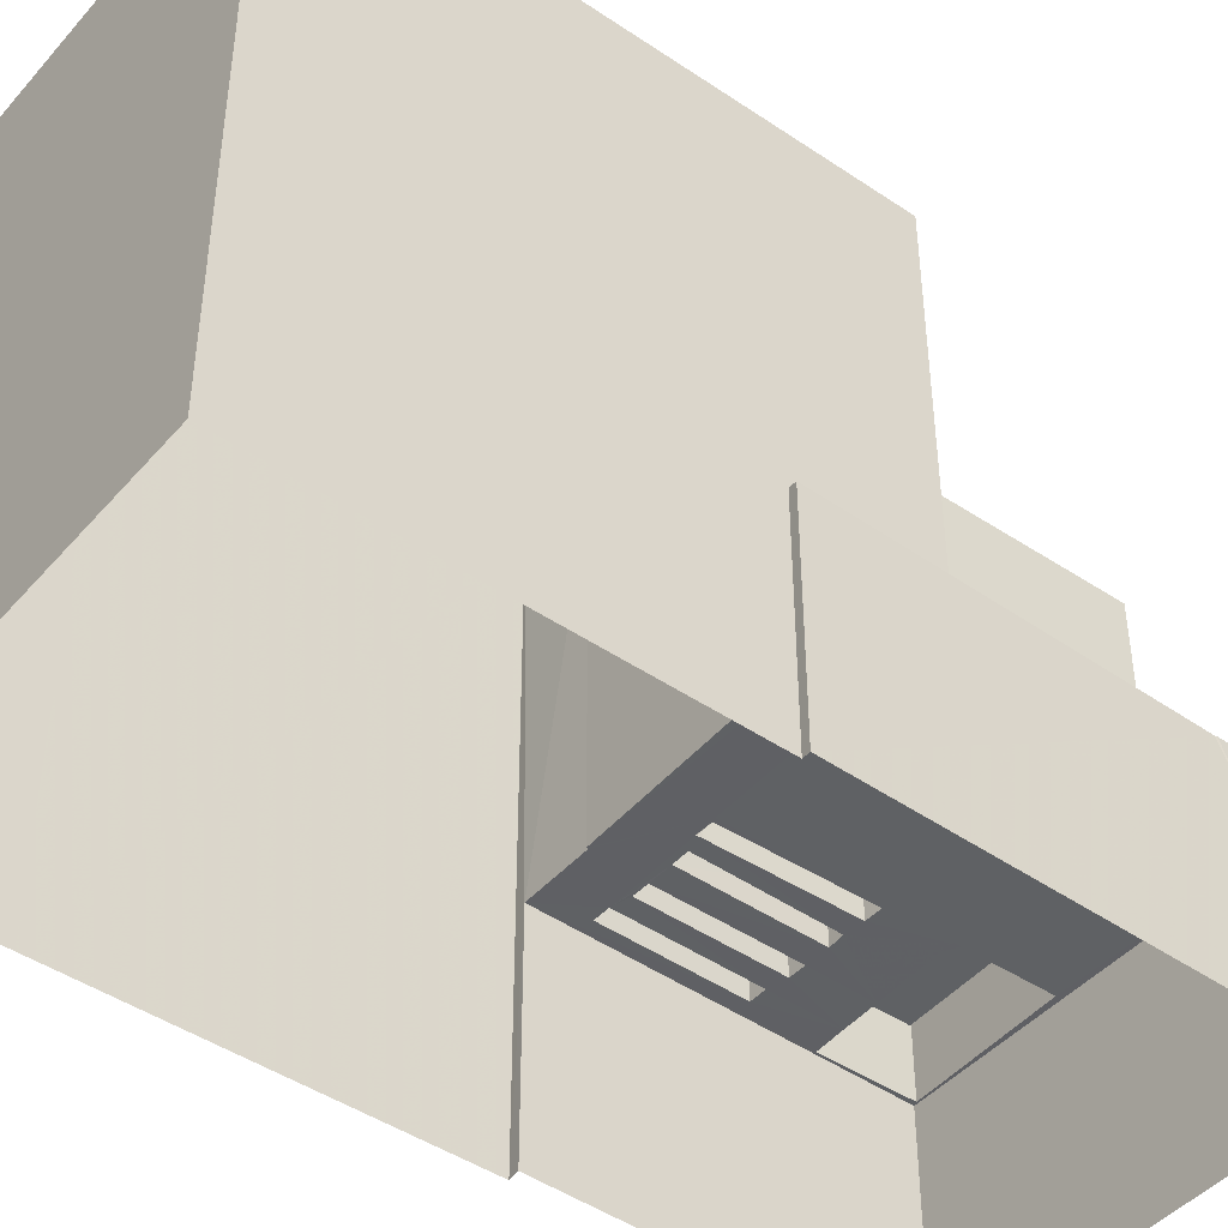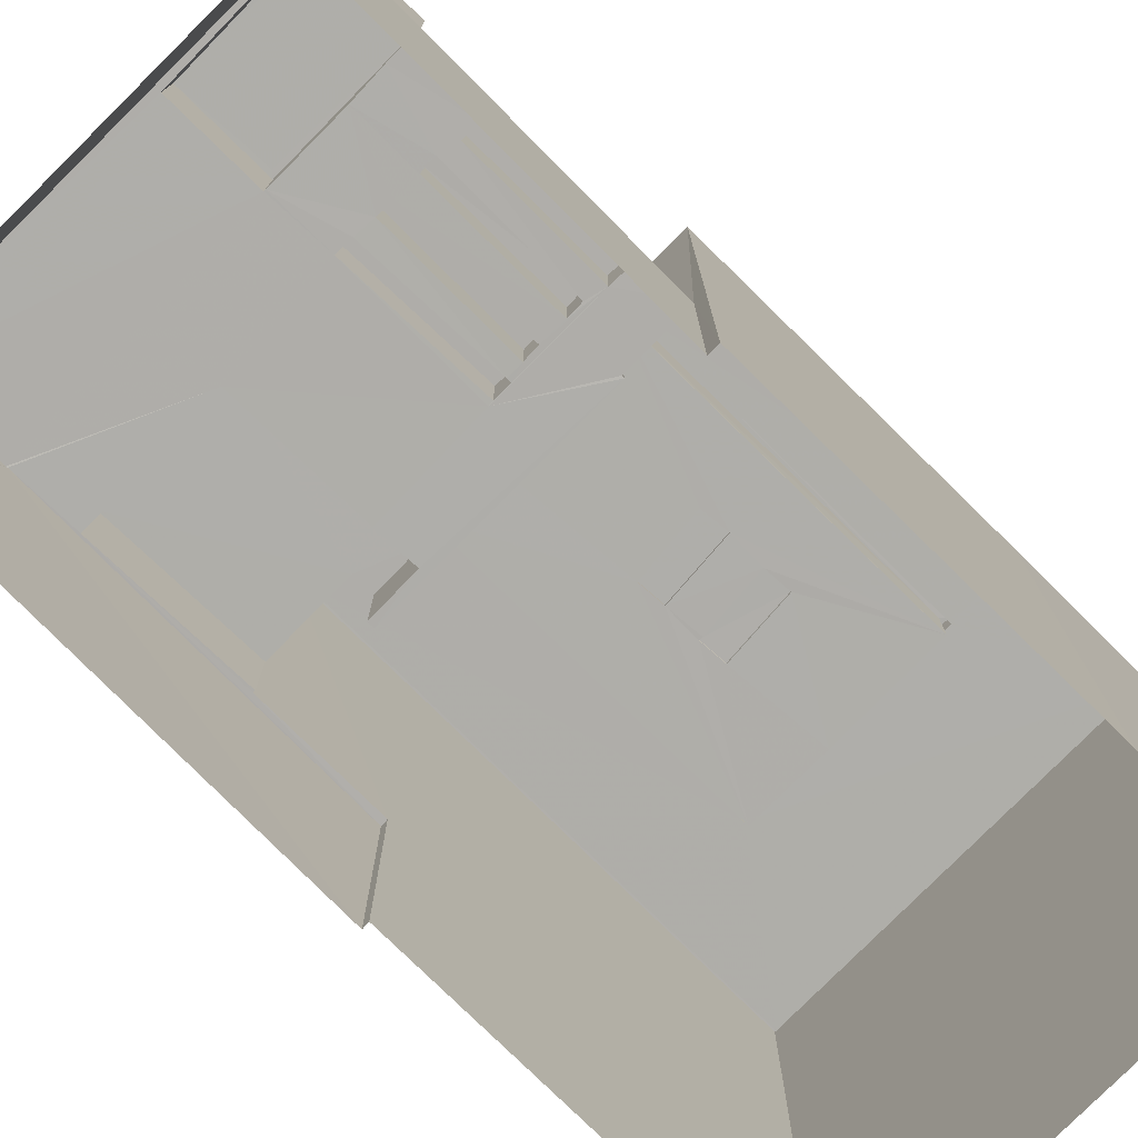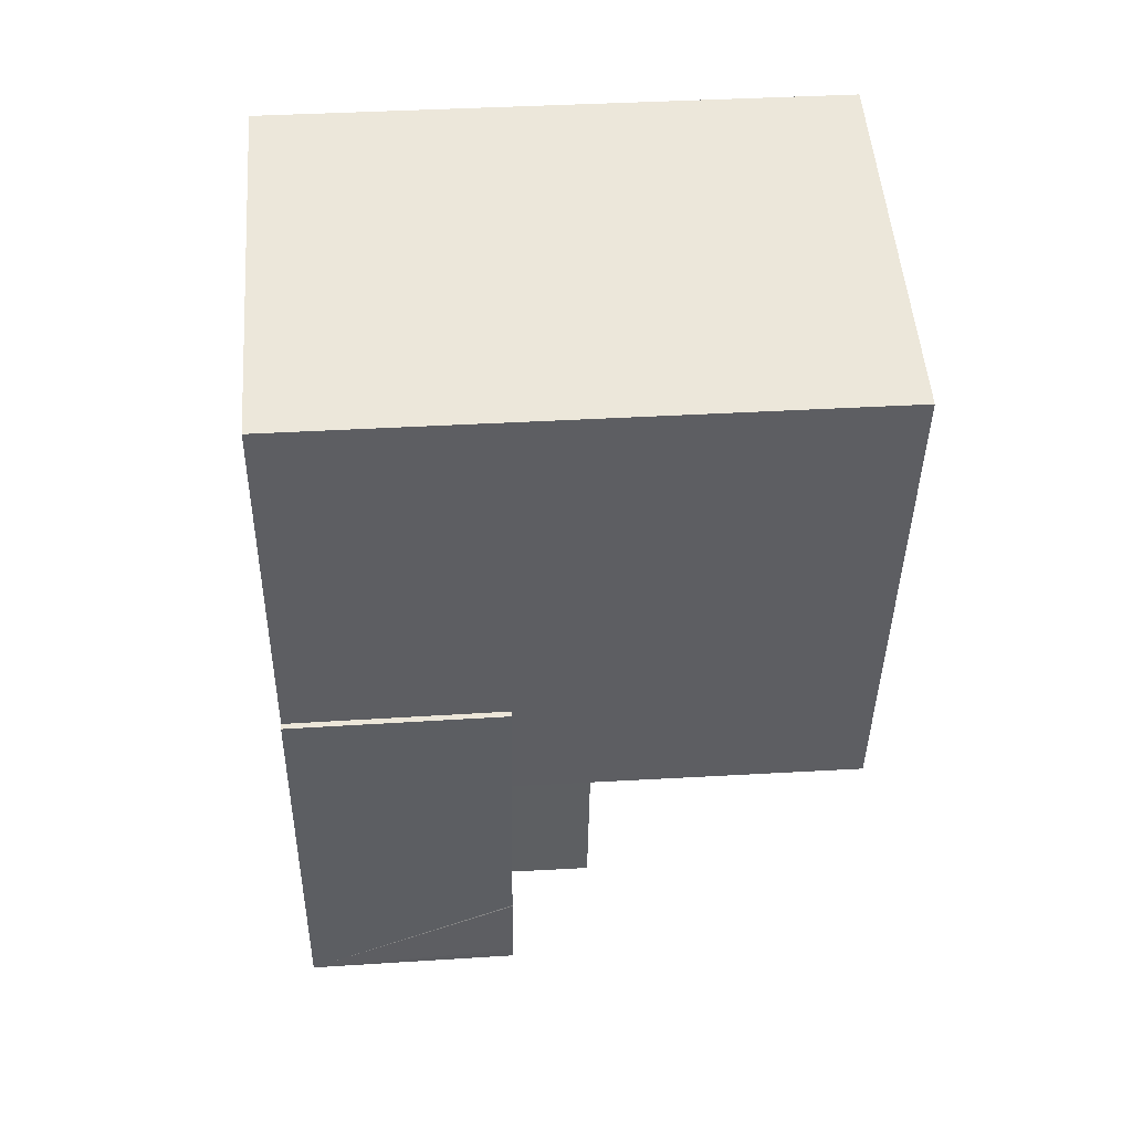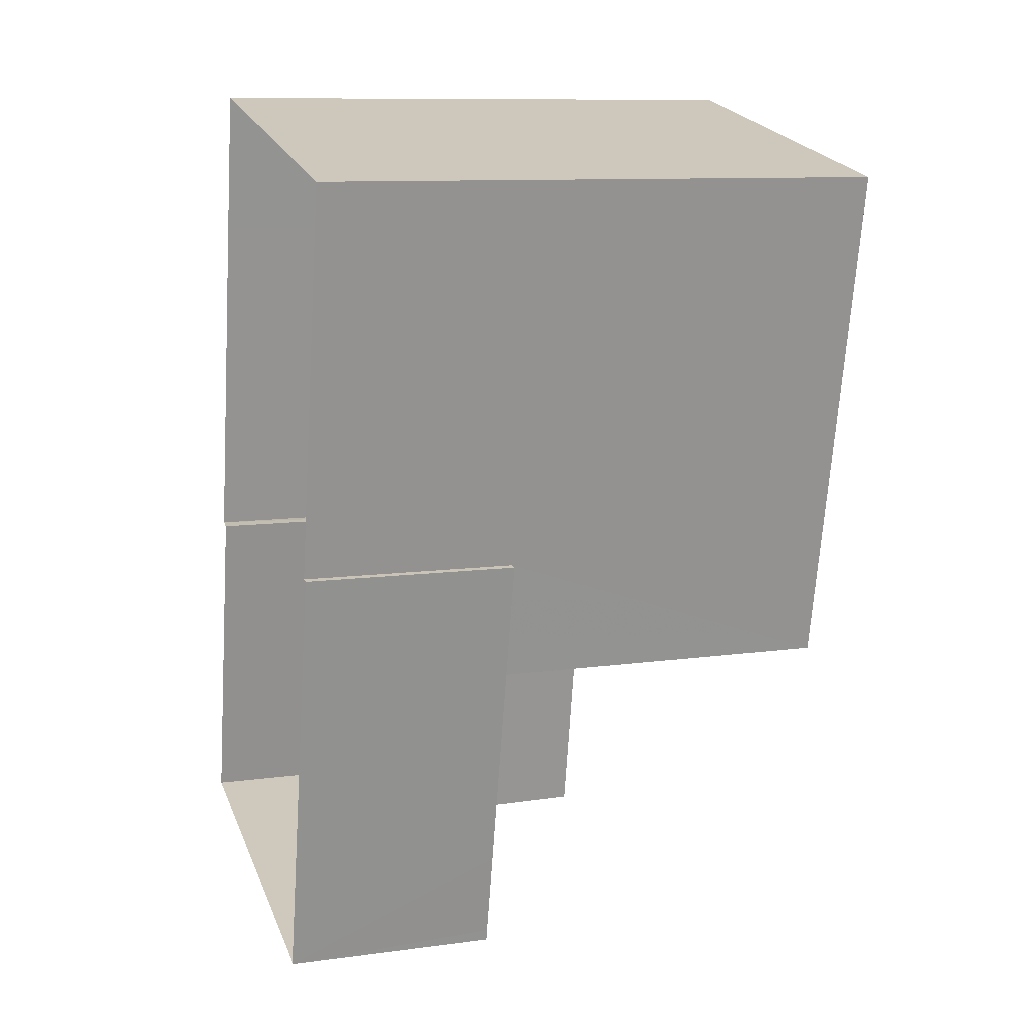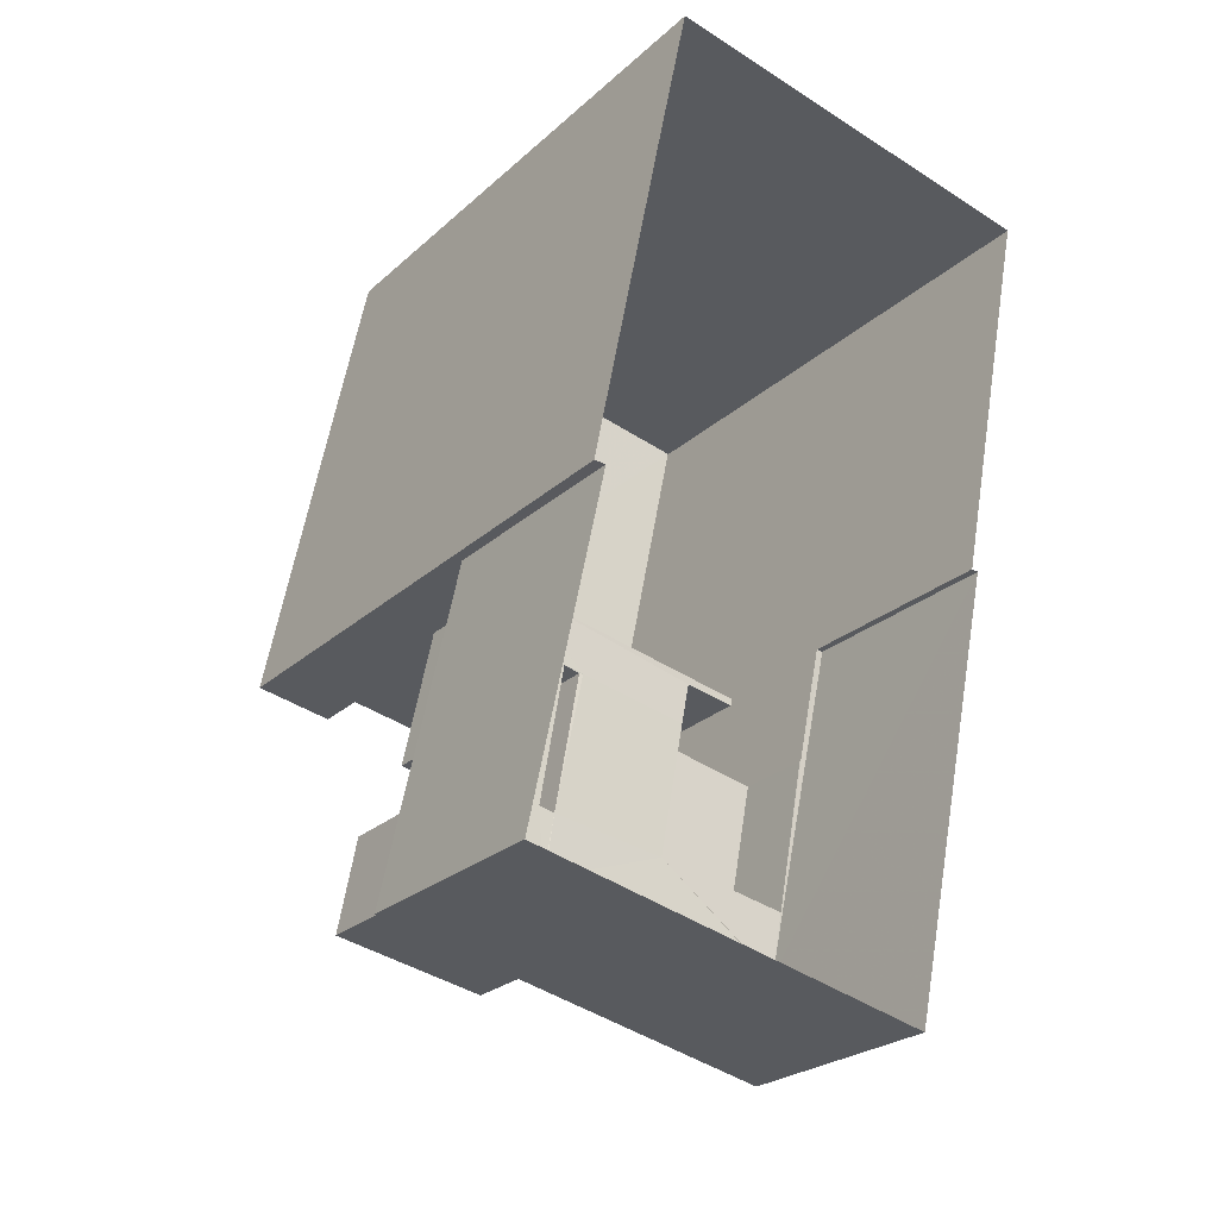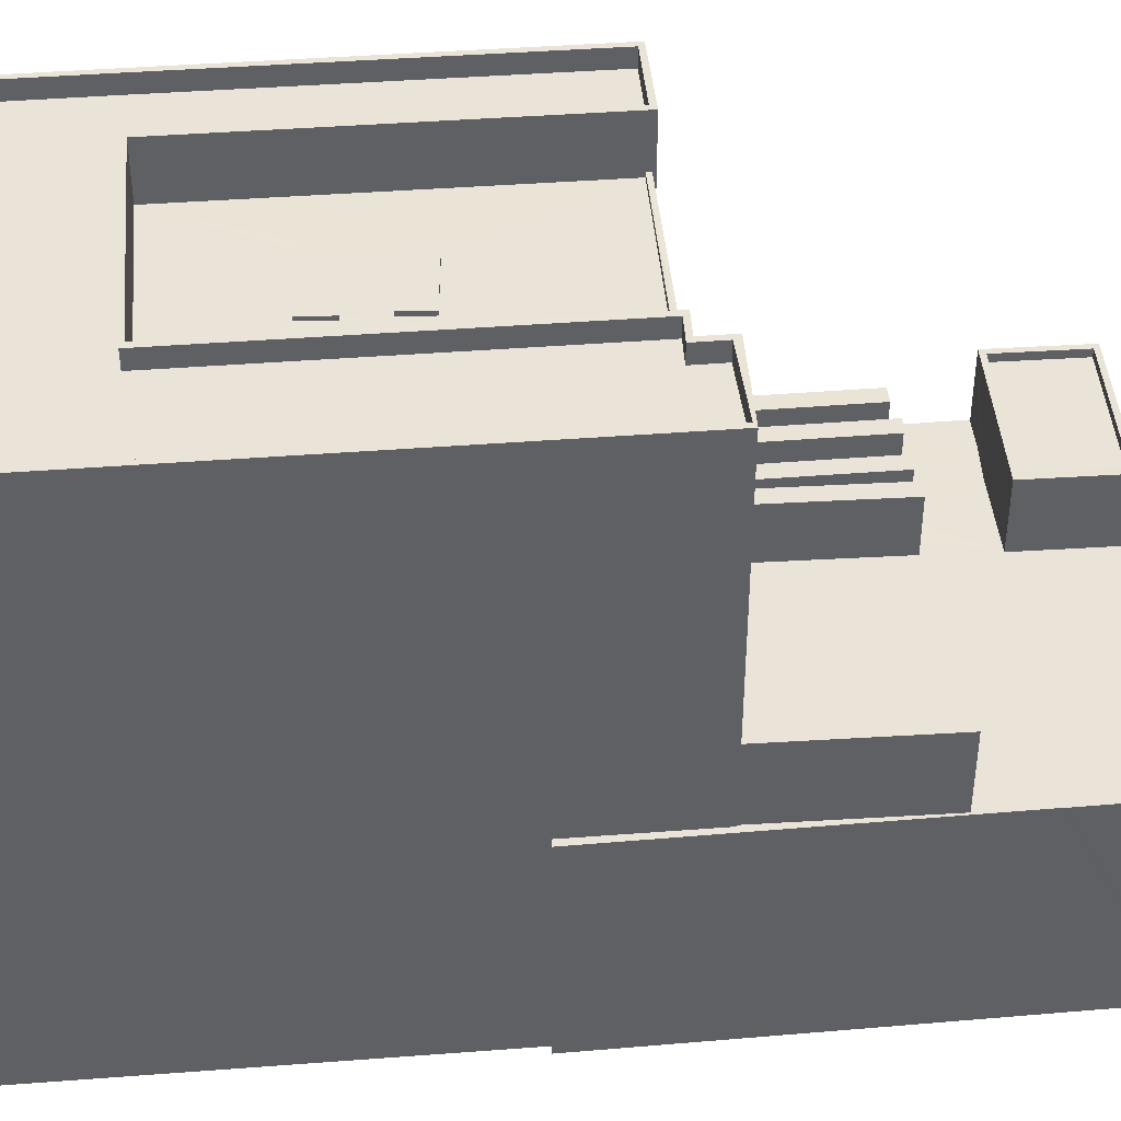
<metadata>
{"format":"obj","ext":"obj","renderer":"f3d","projection":"perspective","resolution":1024,"background":"white","views":[{"elev":-45.5,"azim":-116.5,"up":"+Z"},{"elev":-77.5,"azim":56.9,"up":"+Z"},{"elev":38.5,"azim":-94.3,"up":"+Y"},{"elev":10.6,"azim":-108.8,"up":"+Y"},{"elev":-25.1,"azim":144.7,"up":"+Y"},{"elev":43.4,"azim":-83.6,"up":"+Z"}]}
</metadata>
<code>
v 1.238e+05 7.848e+05 21.61
v 1.239e+05 7.848e+05 21.61
v 1.239e+05 7.848e+05 21.61
v 1.238e+05 7.848e+05 21.61
v 1.238e+05 7.848e+05 21.61
v 1.239e+05 7.847e+05 21.61
v 1.238e+05 7.847e+05 21.61
v 1.238e+05 7.848e+05 21.61
v 1.238e+05 7.848e+05 21.61
v 1.238e+05 7.848e+05 36.44
v 1.239e+05 7.847e+05 36.44
v 1.239e+05 7.847e+05 36.44
v 1.238e+05 7.848e+05 36.44
v 1.238e+05 7.847e+05 33.62
v 1.239e+05 7.847e+05 33.62
v 1.238e+05 7.847e+05 33.62
v 1.238e+05 7.847e+05 33.62
v 1.238e+05 7.848e+05 33.62
v 1.238e+05 7.847e+05 33.62
v 1.238e+05 7.847e+05 33.62
v 1.239e+05 7.847e+05 33.62
v 1.238e+05 7.848e+05 33.62
v 1.238e+05 7.847e+05 33.62
v 1.238e+05 7.847e+05 33.62
v 1.238e+05 7.847e+05 33.62
v 1.238e+05 7.847e+05 33.62
v 1.238e+05 7.847e+05 33.62
v 1.238e+05 7.848e+05 33.62
v 1.238e+05 7.847e+05 33.62
v 1.238e+05 7.847e+05 33.62
v 1.238e+05 7.847e+05 33.62
v 1.238e+05 7.847e+05 33.62
v 1.238e+05 7.847e+05 33.62
v 1.238e+05 7.847e+05 33.62
v 1.238e+05 7.847e+05 33.62
v 1.238e+05 7.847e+05 33.62
v 1.238e+05 7.847e+05 33.62
v 1.238e+05 7.847e+05 33.62
v 1.238e+05 7.847e+05 33.62
v 1.238e+05 7.847e+05 33.62
v 1.238e+05 7.848e+05 33.61
v 1.238e+05 7.847e+05 33.62
v 1.238e+05 7.847e+05 33.62
v 1.238e+05 7.848e+05 33.61
v 1.238e+05 7.847e+05 33.62
v 1.238e+05 7.847e+05 33.62
v 1.238e+05 7.848e+05 33.62
v 1.238e+05 7.848e+05 33.62
v 1.238e+05 7.848e+05 33.62
v 1.239e+05 7.848e+05 33.62
v 1.238e+05 7.848e+05 33.62
v 1.239e+05 7.847e+05 33.62
v 1.239e+05 7.847e+05 33.62
v 1.238e+05 7.848e+05 33.62
v 1.238e+05 7.847e+05 33.62
v 1.239e+05 7.847e+05 33.62
v 1.239e+05 7.847e+05 33.62
v 1.238e+05 7.848e+05 33.62
v 1.238e+05 7.848e+05 36.44
v 1.238e+05 7.847e+05 36.44
v 1.238e+05 7.847e+05 36.44
v 1.238e+05 7.848e+05 36.44
v 1.238e+05 7.847e+05 36.43
v 1.238e+05 7.847e+05 36.43
v 1.238e+05 7.847e+05 36.43
v 1.238e+05 7.847e+05 36.43
v 1.238e+05 7.847e+05 36.76
v 1.238e+05 7.847e+05 36.76
v 1.238e+05 7.847e+05 36.76
v 1.238e+05 7.847e+05 36.76
v 1.238e+05 7.848e+05 50.17
v 1.238e+05 7.848e+05 50.17
v 1.238e+05 7.848e+05 50.17
v 1.238e+05 7.848e+05 50.17
v 1.238e+05 7.848e+05 49.95
v 1.238e+05 7.848e+05 49.95
v 1.238e+05 7.848e+05 49.95
v 1.238e+05 7.848e+05 49.96
v 1.238e+05 7.848e+05 49.95
v 1.238e+05 7.848e+05 49.95
v 1.238e+05 7.848e+05 49.95
v 1.238e+05 7.848e+05 49.95
v 1.238e+05 7.848e+05 49.96
v 1.238e+05 7.848e+05 49.96
v 1.238e+05 7.848e+05 49.96
v 1.238e+05 7.848e+05 49.95
v 1.238e+05 7.848e+05 49.95
v 1.238e+05 7.848e+05 49.95
v 1.238e+05 7.848e+05 49.95
v 1.238e+05 7.848e+05 50.21
v 1.238e+05 7.848e+05 50.21
v 1.238e+05 7.848e+05 50.21
v 1.238e+05 7.848e+05 50.21
v 1.238e+05 7.848e+05 50.21
v 1.238e+05 7.848e+05 50.21
v 1.238e+05 7.848e+05 50.17
v 1.238e+05 7.848e+05 50.17
v 1.238e+05 7.848e+05 50.17
v 1.238e+05 7.848e+05 50.17
v 1.238e+05 7.847e+05 53.01
v 1.238e+05 7.847e+05 53.01
v 1.238e+05 7.847e+05 53.01
v 1.238e+05 7.848e+05 53
v 1.238e+05 7.848e+05 53
v 1.238e+05 7.847e+05 53.01
v 1.238e+05 7.848e+05 52.01
v 1.238e+05 7.847e+05 52.01
v 1.238e+05 7.847e+05 52.01
v 1.238e+05 7.848e+05 52
v 1.238e+05 7.848e+05 52
v 1.239e+05 7.848e+05 52.01
v 1.238e+05 7.848e+05 52
v 1.238e+05 7.848e+05 52.01
v 1.238e+05 7.848e+05 52
v 1.238e+05 7.848e+05 52
v 1.238e+05 7.848e+05 52.01
v 1.238e+05 7.848e+05 53
v 1.238e+05 7.848e+05 53
v 1.238e+05 7.848e+05 53
v 1.238e+05 7.848e+05 53
v 1.239e+05 7.848e+05 53.01
v 1.239e+05 7.848e+05 53.01
v 1.238e+05 7.848e+05 53.01
v 1.238e+05 7.848e+05 53.01
v 1.238e+05 7.848e+05 53
v 1.238e+05 7.848e+05 53
v 1.238e+05 7.848e+05 53
v 1.238e+05 7.848e+05 53
v 1.238e+05 7.848e+05 53.01
v 1.238e+05 7.848e+05 53.01
v 1.238e+05 7.848e+05 53.01
v 1.238e+05 7.848e+05 53.01
v 1.238e+05 7.848e+05 37.93
v 1.238e+05 7.848e+05 37.93
v 1.238e+05 7.847e+05 37.93
v 1.238e+05 7.847e+05 37.93
v 1.238e+05 7.847e+05 37.93
v 1.238e+05 7.847e+05 37.93
v 1.239e+05 7.847e+05 37.03
v 1.238e+05 7.847e+05 37.03
v 1.238e+05 7.847e+05 37.03
v 1.239e+05 7.847e+05 37.03
v 1.239e+05 7.847e+05 37.48
v 1.238e+05 7.847e+05 37.48
v 1.239e+05 7.847e+05 37.48
v 1.238e+05 7.847e+05 37.48
v 1.239e+05 7.847e+05 37.48
v 1.239e+05 7.847e+05 37.48
v 1.238e+05 7.847e+05 37.48
v 1.238e+05 7.847e+05 37.48
f 1 2 3
f 4 5 1
f 3 6 7
f 8 9 7
f 4 1 9
f 1 3 9
f 9 3 7
f 10 11 12
f 10 13 11
f 14 15 16
f 17 14 16
f 18 19 20
f 16 15 21
f 21 18 22
f 23 24 25
f 23 25 26
f 18 20 26
f 27 28 29
f 28 22 18
f 29 26 25
f 16 21 22
f 18 26 29
f 28 18 29
f 17 28 30
f 30 14 17
f 31 14 32
f 28 27 30
f 23 32 24
f 31 33 34
f 14 30 32
f 33 32 23
f 31 32 33
f 35 36 37
f 38 35 37
f 36 39 37
f 39 31 34
f 19 40 37
f 20 19 34
f 37 39 34
f 19 37 34
f 35 38 41
f 38 42 43
f 41 43 44
f 38 43 41
f 39 36 45
f 46 39 45
f 47 48 49
f 50 51 18
f 51 47 19
f 50 52 53
f 49 48 54
f 46 45 55
f 53 46 55
f 19 49 40
f 15 56 21
f 18 51 19
f 53 57 46
f 50 18 58
f 52 56 15
f 53 52 57
f 50 58 56
f 19 47 49
f 50 56 52
f 59 60 61
f 59 62 60
f 63 64 65
f 63 66 64
f 67 68 69
f 70 67 69
f 71 72 73
f 74 71 73
f 75 76 77
f 76 78 79
f 80 81 82
f 78 83 79
f 77 76 81
f 82 76 79
f 81 76 82
f 84 85 83
f 84 86 87
f 83 85 79
f 88 75 77
f 88 86 75
f 87 89 82
f 82 89 80
f 85 84 87
f 89 86 88
f 87 86 89
f 90 91 92
f 92 91 93
f 90 94 91
f 93 91 95
f 96 97 98
f 96 99 97
f 100 101 102
f 103 104 101
f 105 101 100
f 103 101 105
f 106 107 108
f 109 107 110
f 111 112 113
f 114 109 110
f 112 114 115
f 113 112 115
f 110 106 116
f 114 110 115
f 107 106 110
f 104 117 118
f 118 117 119
f 104 103 117
f 119 117 120
f 121 119 120
f 119 121 122
f 123 122 124
f 124 122 121
f 125 126 127
f 126 128 127
f 126 123 124
f 124 128 126
f 127 129 125
f 125 129 130
f 131 132 100
f 129 132 131
f 130 129 131
f 102 131 100
f 133 134 135
f 133 135 136
f 135 137 136
f 135 138 137
f 139 140 141
f 142 139 141
f 143 144 145
f 143 146 144
f 145 147 148
f 145 148 143
f 149 144 150
f 147 149 150
f 150 144 146
f 150 148 147
f 12 58 10
f 12 56 58
f 21 12 11
f 21 56 12
f 18 21 11
f 13 18 11
f 18 13 10
f 58 18 10
f 3 53 6
f 3 50 53
f 53 7 6
f 53 55 7
f 35 8 7
f 7 55 45
f 35 41 8
f 36 35 7
f 36 7 45
f 9 8 41
f 44 9 41
f 22 59 61
f 16 22 61
f 17 61 60
f 17 16 61
f 28 17 60
f 62 28 60
f 28 62 59
f 22 28 59
f 29 63 27
f 63 65 27
f 65 30 27
f 32 65 64
f 32 30 65
f 32 64 24
f 64 66 24
f 66 25 24
f 29 66 63
f 29 25 66
f 26 69 23
f 69 68 23
f 68 33 23
f 34 68 67
f 34 33 68
f 20 67 70
f 20 34 67
f 20 70 69
f 26 20 69
f 87 82 74
f 73 87 74
f 87 73 72
f 85 87 72
f 71 85 72
f 71 79 85
f 82 71 74
f 82 79 71
f 84 83 90
f 83 78 94
f 83 94 90
f 48 47 92
f 93 48 92
f 77 98 97
f 88 77 97
f 88 97 99
f 89 88 99
f 99 96 80
f 99 80 89
f 96 81 80
f 77 96 98
f 77 81 96
f 47 51 92
f 51 123 92
f 84 90 86
f 86 90 126
f 90 123 126
f 92 123 90
f 4 44 104
f 104 44 101
f 4 9 44
f 101 44 43
f 118 5 4
f 104 118 4
f 119 1 5
f 118 119 5
f 122 2 1
f 119 122 1
f 3 2 50
f 2 122 50
f 50 123 51
f 50 122 123
f 76 75 125
f 75 86 126
f 125 75 126
f 78 76 94
f 91 94 130
f 130 94 125
f 94 76 125
f 95 130 131
f 95 91 130
f 54 48 134
f 135 134 93
f 135 93 102
f 102 93 131
f 131 93 95
f 134 48 93
f 43 138 101
f 101 138 102
f 43 42 138
f 102 138 135
f 100 108 107
f 105 100 107
f 105 107 109
f 103 105 109
f 103 109 114
f 117 103 114
f 120 114 112
f 120 117 114
f 121 112 111
f 121 120 112
f 124 111 113
f 124 121 111
f 124 113 115
f 128 124 115
f 128 115 110
f 127 128 110
f 129 110 116
f 129 127 110
f 132 116 106
f 132 129 116
f 100 106 108
f 100 132 106
f 54 133 49
f 54 134 133
f 133 136 40
f 133 40 49
f 136 37 40
f 38 136 137
f 38 37 136
f 42 137 138
f 42 38 137
f 39 144 149
f 39 46 144
f 146 142 141
f 146 143 142
f 146 141 140
f 150 146 140
f 150 140 139
f 148 150 139
f 143 139 142
f 143 148 139
f 14 149 147
f 39 149 31
f 147 52 15
f 31 149 14
f 14 147 15
f 52 147 145
f 57 52 145
f 46 145 144
f 46 57 145

</code>
